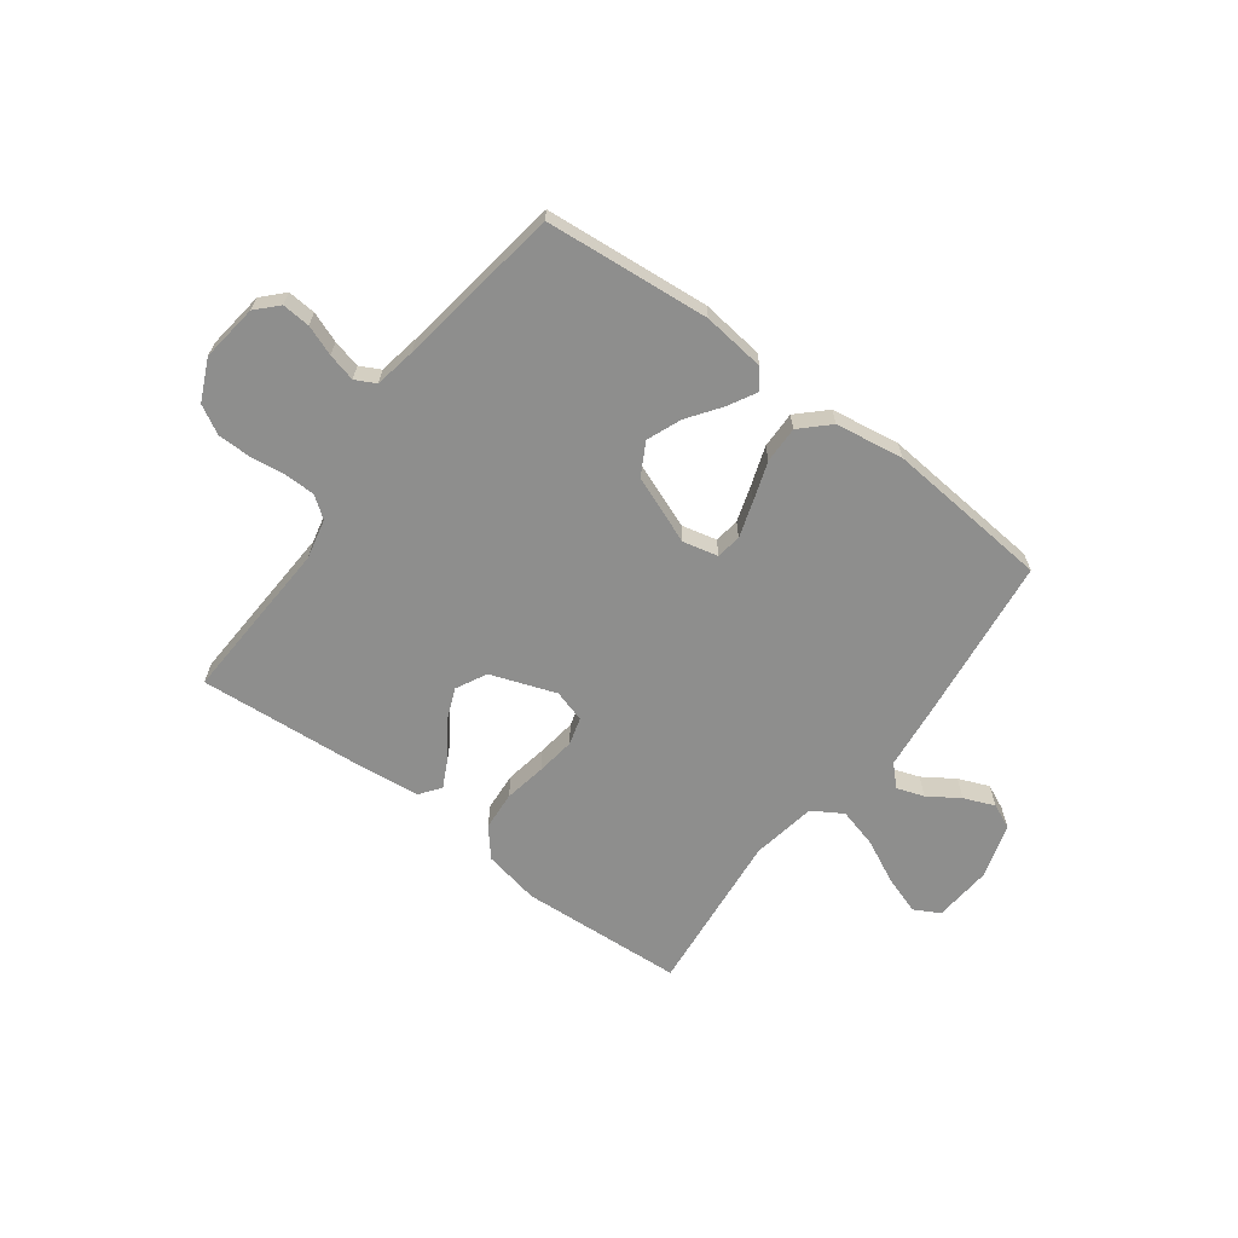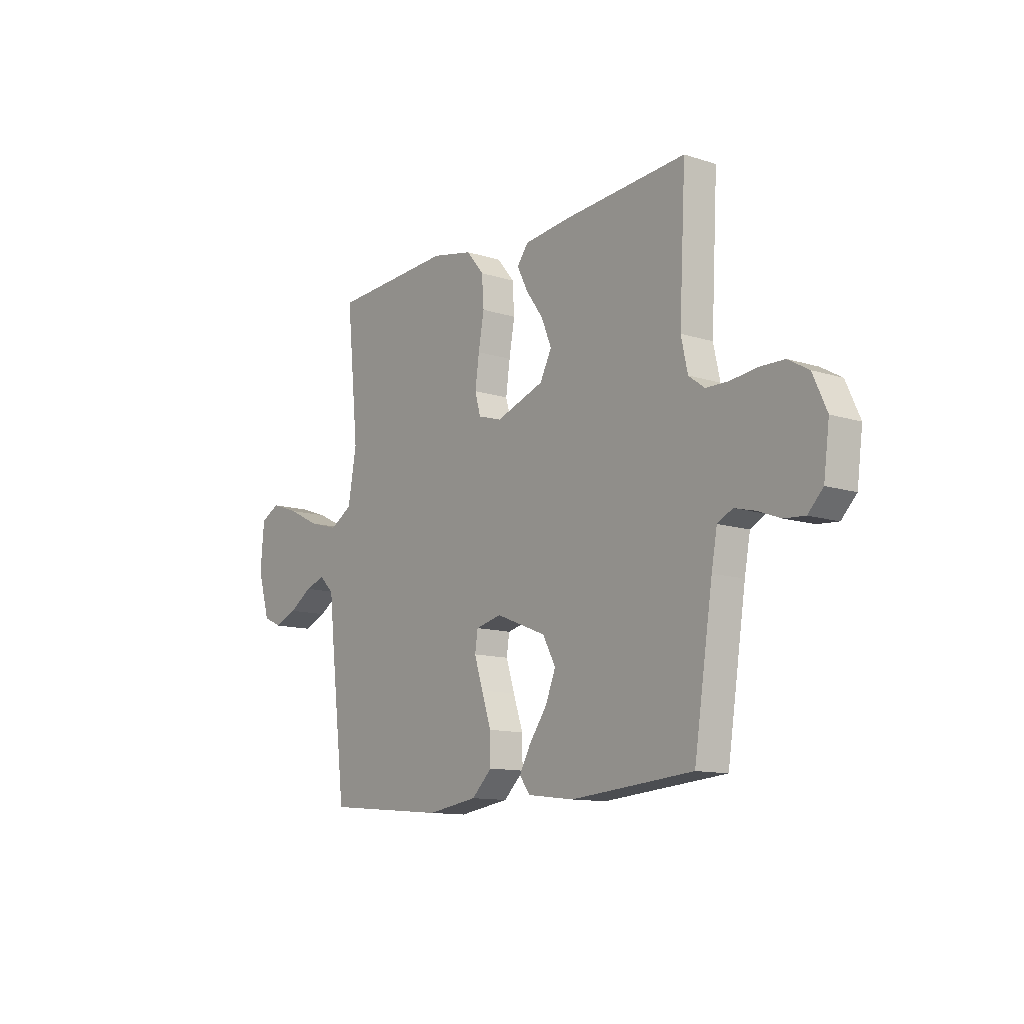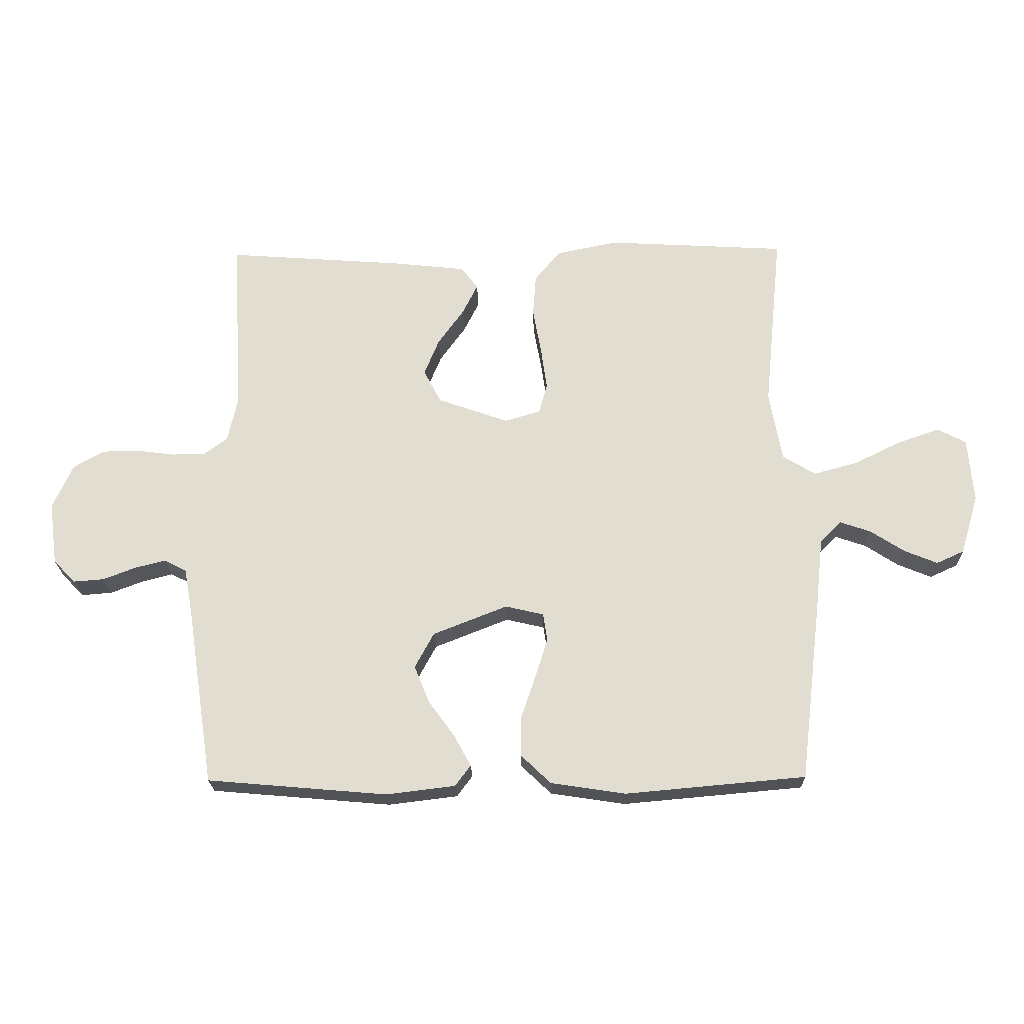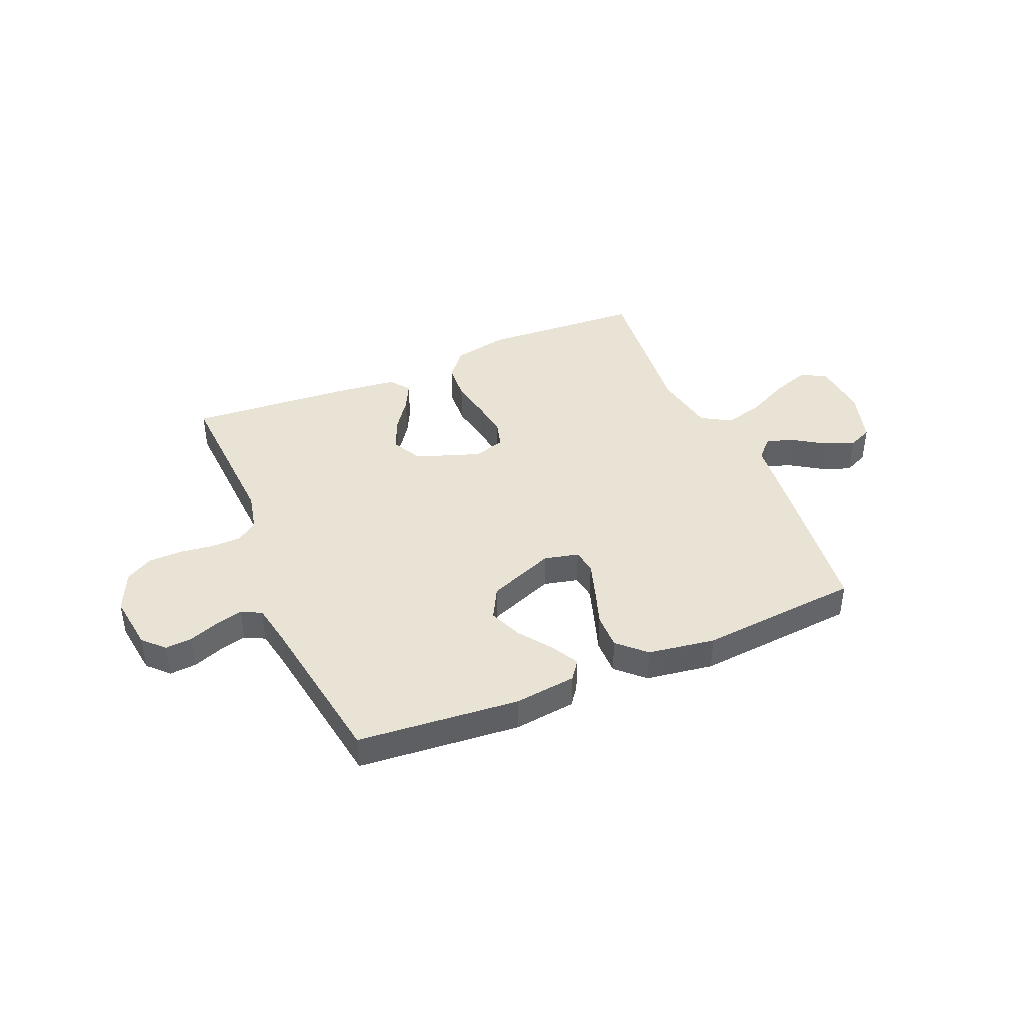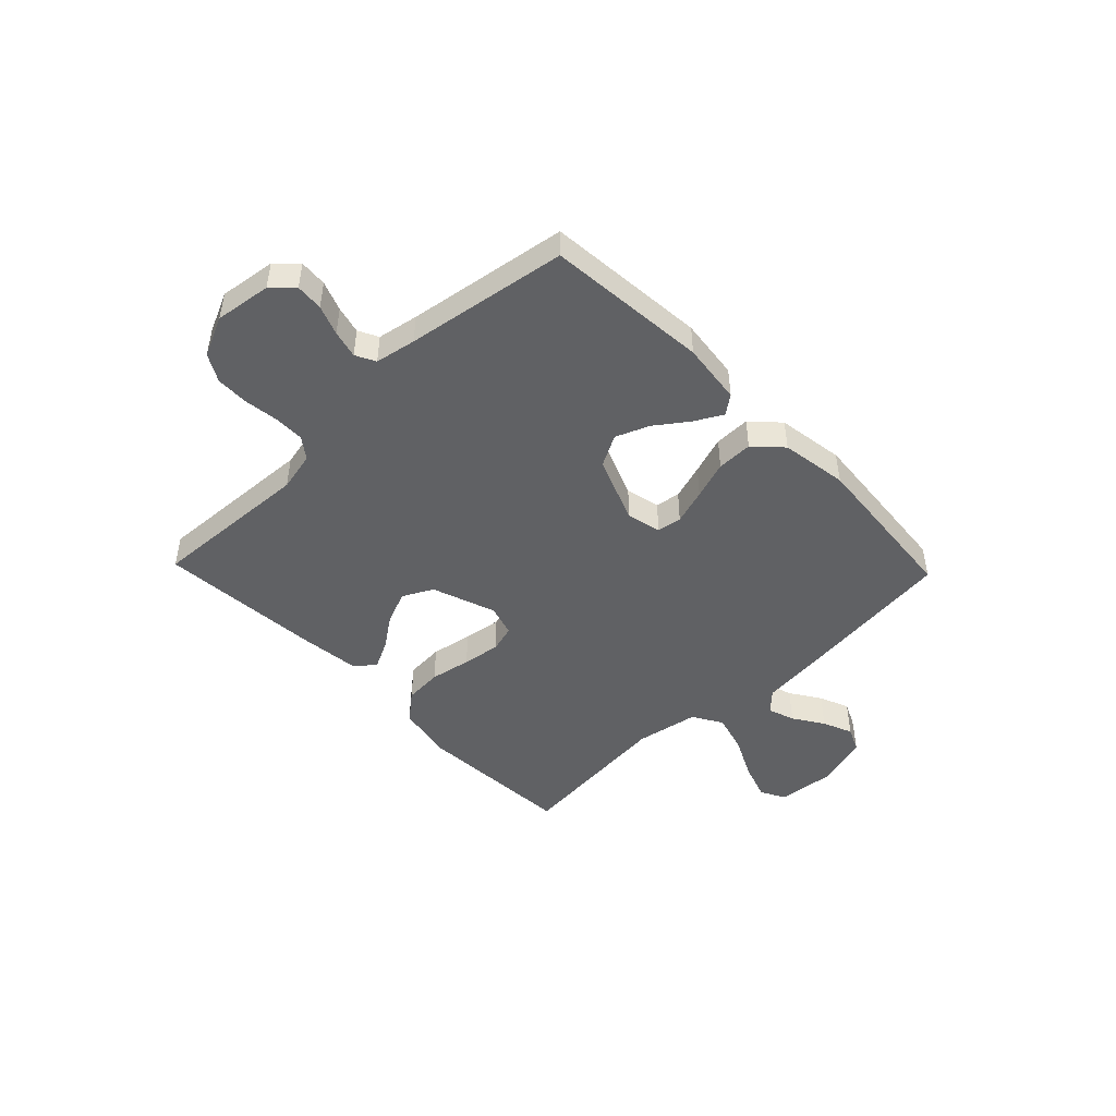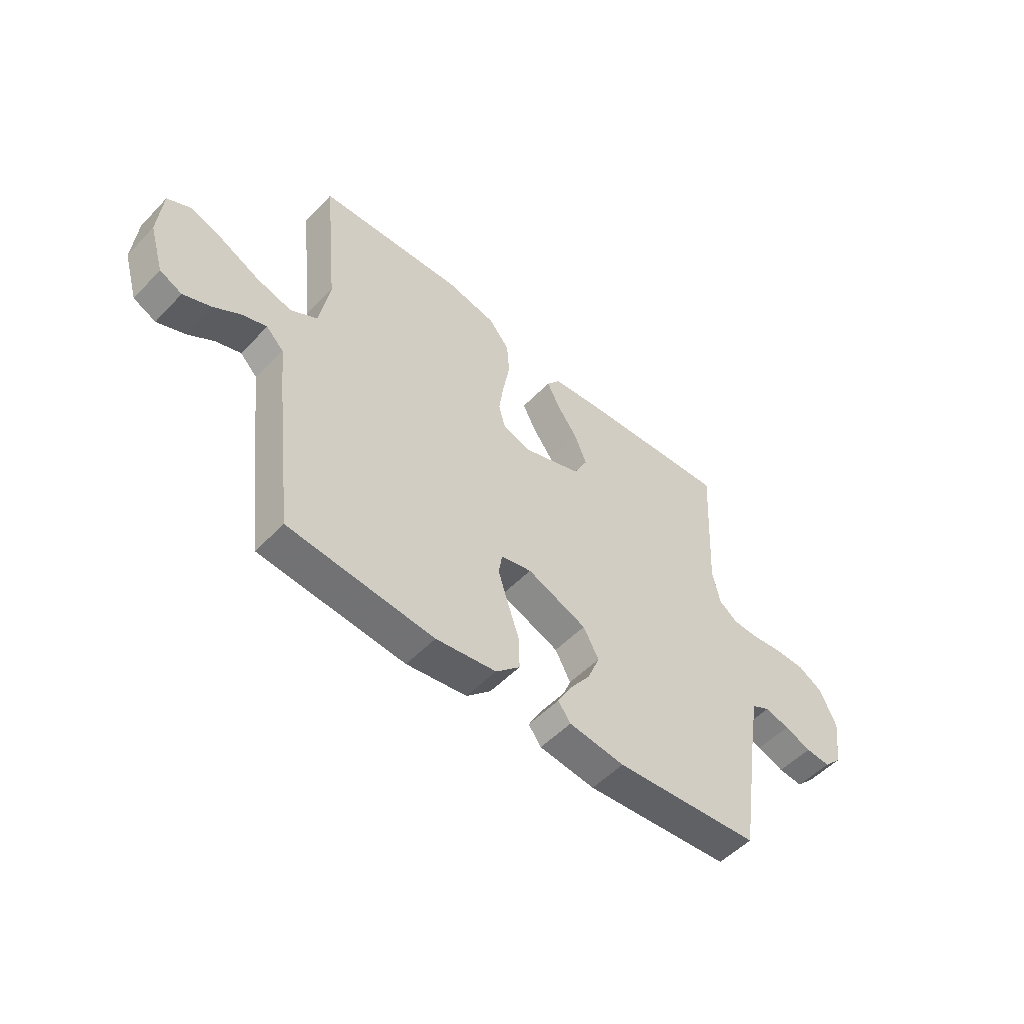
<metadata>
{"format":"obj","ext":"obj","renderer":"f3d","projection":"perspective","resolution":1024,"background":"white","views":[{"elev":-64.9,"azim":143.5,"up":"+Y"},{"elev":-11.9,"azim":52.8,"up":"+Z"},{"elev":-21.9,"azim":-178.7,"up":"+Z"},{"elev":41.3,"azim":157.0,"up":"+Y"},{"elev":-46.9,"azim":133.9,"up":"+Y"},{"elev":-52.6,"azim":-42.3,"up":"+Z"}]}
</metadata>
<code>
v 0.5 0.07 0.5
v 0.484 0.07 0.2
v 0.5 0.07 0.127
v 0.539 0.07 0.098
v 0.595 0.07 0.097
v 0.658 0.07 0.105
v 0.72 0.07 0.104
v 0.771 0.07 0.075
v 0.805 0.07 0
v 0.791 0.07 -0.105
v 0.754 0.07 -0.143
v 0.703 0.07 -0.139
v 0.648 0.07 -0.118
v 0.597 0.07 -0.105
v 0.56 0.07 -0.124
v 0.546 0.07 -0.2
v 0.5 0.07 -0.5
v 0.2 0.07 -0.526
v 0.085 0.07 -0.512
v 0.059 0.07 -0.477
v 0.087 0.07 -0.426
v 0.131 0.07 -0.365
v 0.156 0.07 -0.303
v 0.124 0.07 -0.244
v 0 0.07 -0.195
v -0.064 0.07 -0.21
v -0.071 0.07 -0.256
v -0.05 0.07 -0.322
v -0.026 0.07 -0.393
v -0.025 0.07 -0.46
v -0.075 0.07 -0.508
v -0.2 0.07 -0.527
v -0.5 0.07 -0.5
v -0.536 0.07 -0.2
v -0.549 0.07 -0.08
v -0.585 0.07 -0.044
v -0.635 0.07 -0.061
v -0.692 0.07 -0.098
v -0.748 0.07 -0.121
v -0.794 0.07 -0.1
v -0.824 0.07 0
v -0.815 0.07 0.107
v -0.768 0.07 0.132
v -0.698 0.07 0.108
v -0.619 0.07 0.069
v -0.546 0.07 0.049
v -0.491 0.07 0.082
v -0.47 0.07 0.2
v -0.5 0.07 0.5
v -0.2 0.07 0.517
v -0.097 0.07 0.496
v -0.054 0.07 0.444
v -0.049 0.07 0.373
v -0.063 0.07 0.296
v -0.073 0.07 0.225
v -0.059 0.07 0.175
v 0 0.07 0.157
v 0.119 0.07 0.199
v 0.148 0.07 0.255
v 0.123 0.07 0.316
v 0.08 0.07 0.376
v 0.054 0.07 0.428
v 0.082 0.07 0.465
v 0.2 0.07 0.478
v 0.5 0 0.5
v 0.484 0 0.2
v 0.5 0 0.127
v 0.539 0 0.098
v 0.595 0 0.097
v 0.658 0 0.105
v 0.72 0 0.104
v 0.771 0 0.075
v 0.805 0 0
v 0.791 0 -0.105
v 0.754 0 -0.143
v 0.703 0 -0.139
v 0.648 0 -0.118
v 0.597 0 -0.105
v 0.56 0 -0.124
v 0.546 0 -0.2
v 0.5 0 -0.5
v 0.2 0 -0.526
v 0.085 0 -0.512
v 0.059 0 -0.477
v 0.087 0 -0.426
v 0.131 0 -0.365
v 0.156 0 -0.303
v 0.124 0 -0.244
v 0 0 -0.195
v -0.064 0 -0.21
v -0.071 0 -0.256
v -0.05 0 -0.322
v -0.026 0 -0.393
v -0.025 0 -0.46
v -0.075 0 -0.508
v -0.2 0 -0.527
v -0.5 0 -0.5
v -0.536 0 -0.2
v -0.549 0 -0.08
v -0.585 0 -0.044
v -0.635 0 -0.061
v -0.692 0 -0.098
v -0.748 0 -0.121
v -0.794 0 -0.1
v -0.824 0 0
v -0.815 0 0.107
v -0.768 0 0.132
v -0.698 0 0.108
v -0.619 0 0.069
v -0.546 0 0.049
v -0.491 0 0.082
v -0.47 0 0.2
v -0.5 0 0.5
v -0.2 0 0.517
v -0.097 0 0.496
v -0.054 0 0.444
v -0.049 0 0.373
v -0.063 0 0.296
v -0.073 0 0.225
v -0.059 0 0.175
v 0 0 0.157
v 0.119 0 0.199
v 0.148 0 0.255
v 0.123 0 0.316
v 0.08 0 0.376
v 0.054 0 0.428
v 0.082 0 0.465
v 0.2 0 0.478
f 64 1 2
f 63 64 2
f 62 63 2
f 61 62 2
f 60 61 2
f 59 60 2 3
f 58 59 3 4
f 57 58 4
f 52 53 54
f 51 52 54
f 50 51 54
f 49 50 54
f 48 49 54
f 47 48 54 55
f 46 47 55 56
f 43 44 45
f 42 43 45
f 41 42 45
f 40 41 45
f 39 40 45
f 38 39 45
f 37 38 45
f 36 37 45 46
f 46 56 57
f 36 46 57
f 35 36 57
f 33 34 35
f 32 33 35
f 31 32 35
f 30 31 35
f 29 30 35
f 28 29 35
f 20 21 22
f 19 20 22
f 18 19 22
f 17 18 22
f 16 17 22
f 15 16 22 23
f 14 15 23 24
f 11 12 13
f 10 11 13
f 9 10 13
f 8 9 13
f 7 8 13
f 6 7 13
f 5 6 13
f 4 5 13 14
f 14 24 25
f 4 14 25
f 57 4 25
f 27 28 35
f 26 27 35
f 25 26 35 57
f 66 65 128
f 66 128 127
f 66 127 126
f 66 126 125
f 66 125 124
f 67 66 124 123
f 68 67 123 122
f 68 122 121
f 118 117 116
f 118 116 115
f 118 115 114
f 118 114 113
f 118 113 112
f 119 118 112 111
f 120 119 111 110
f 109 108 107
f 109 107 106
f 109 106 105
f 109 105 104
f 109 104 103
f 109 103 102
f 109 102 101
f 110 109 101 100
f 121 120 110
f 121 110 100
f 121 100 99
f 99 98 97
f 99 97 96
f 99 96 95
f 99 95 94
f 99 94 93
f 99 93 92
f 86 85 84
f 86 84 83
f 86 83 82
f 86 82 81
f 86 81 80
f 87 86 80 79
f 88 87 79 78
f 77 76 75
f 77 75 74
f 77 74 73
f 77 73 72
f 77 72 71
f 77 71 70
f 77 70 69
f 78 77 69 68
f 89 88 78
f 89 78 68
f 89 68 121
f 99 92 91
f 99 91 90
f 121 99 90 89
f 1 65 66 2
f 2 66 67 3
f 3 67 68 4
f 4 68 69 5
f 5 69 70 6
f 6 70 71 7
f 7 71 72 8
f 8 72 73 9
f 9 73 74 10
f 10 74 75 11
f 11 75 76 12
f 12 76 77 13
f 13 77 78 14
f 14 78 79 15
f 15 79 80 16
f 16 80 81 17
f 17 81 82 18
f 18 82 83 19
f 19 83 84 20
f 20 84 85 21
f 21 85 86 22
f 22 86 87 23
f 23 87 88 24
f 24 88 89 25
f 25 89 90 26
f 26 90 91 27
f 27 91 92 28
f 28 92 93 29
f 29 93 94 30
f 30 94 95 31
f 31 95 96 32
f 32 96 97 33
f 33 97 98 34
f 34 98 99 35
f 35 99 100 36
f 36 100 101 37
f 37 101 102 38
f 38 102 103 39
f 39 103 104 40
f 40 104 105 41
f 41 105 106 42
f 42 106 107 43
f 43 107 108 44
f 44 108 109 45
f 45 109 110 46
f 46 110 111 47
f 47 111 112 48
f 48 112 113 49
f 49 113 114 50
f 50 114 115 51
f 51 115 116 52
f 52 116 117 53
f 53 117 118 54
f 54 118 119 55
f 55 119 120 56
f 56 120 121 57
f 57 121 122 58
f 58 122 123 59
f 59 123 124 60
f 60 124 125 61
f 61 125 126 62
f 62 126 127 63
f 63 127 128 64
f 64 128 65 1

</code>
